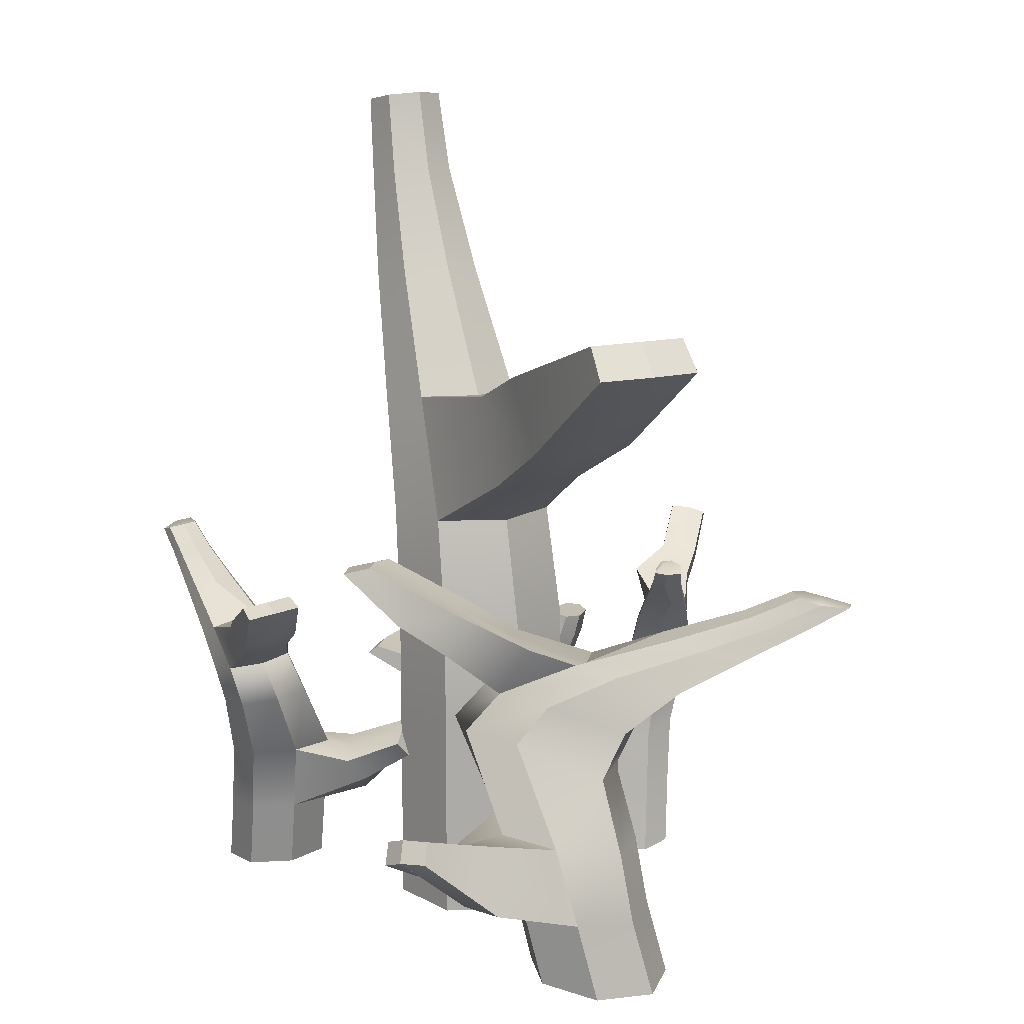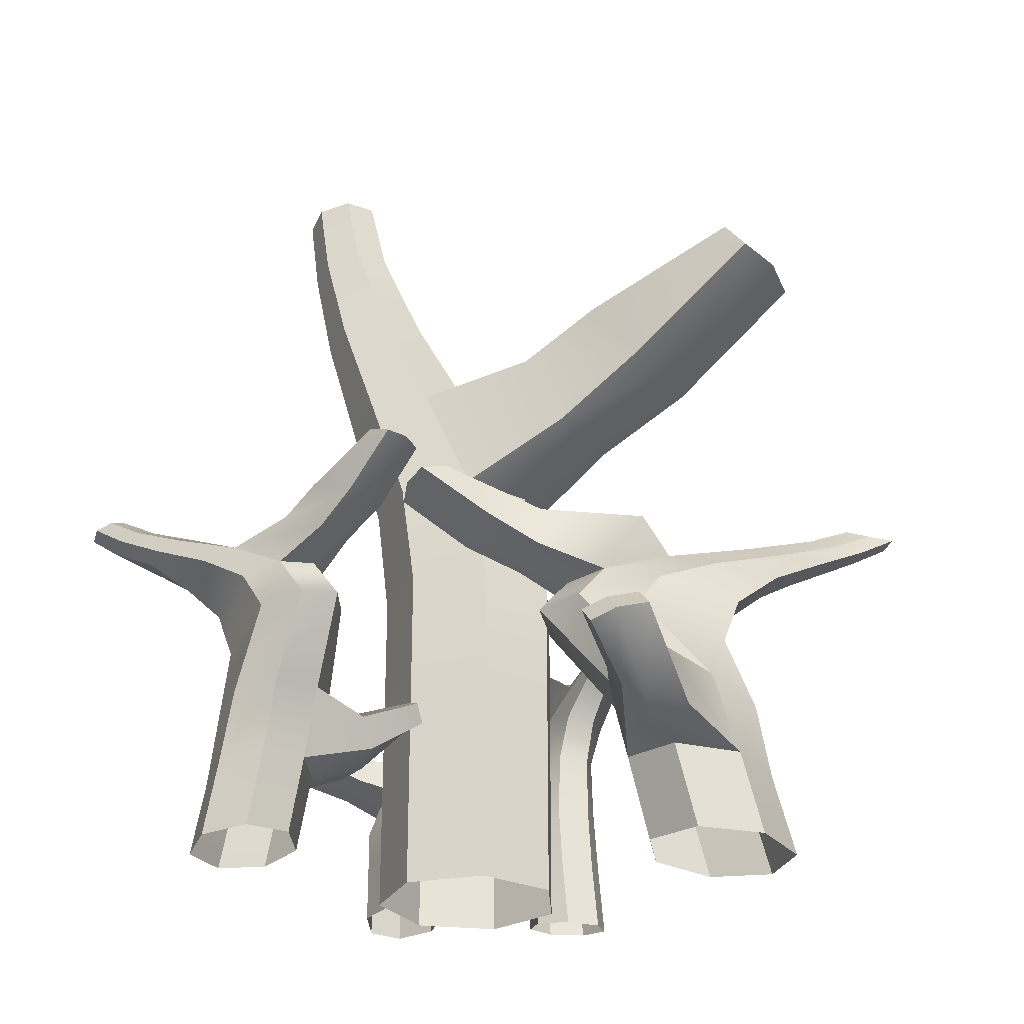
<metadata>
{"format":"obj","ext":"obj","renderer":"f3d","projection":"perspective","resolution":1024,"background":"white","views":[{"elev":14.0,"azim":62.2,"up":"+Y"},{"elev":-27.1,"azim":28.6,"up":"+Y"}]}
</metadata>
<code>
g default
v 23.47 0.6141 6.576
v 27.73 0.2306 3.713
v 28.26 -0.09351 -1.316
v 24.72 -0.1043 -4.772
v 19.71 0.2233 -3.986
v 17.02 0.6141 0.4203
v 18.71 0.7775 5.113
v 22.33 7.184 7.827
v 26.54 6.607 4.959
v 27.04 6.16 -0.03053
v 23.5 6.149 -3.494
v 18.5 6.606 -2.724
v 15.88 7.146 1.619
v 17.58 7.379 6.292
v 21.09 13.54 9.089
v 24.98 13.03 6.176
v 26.31 11.82 0.7291
v 22.78 11.81 -2.737
v 17.24 12.82 -1.629
v 14.73 13.43 2.576
v 16.52 13.73 7.294
v 15.06 20.83 9.395
v 19.09 20.37 6.665
v 24.09 17.96 1.272
v 20.74 17.77 -1.962
v 12.51 19.49 0.3187
v 9.76 20.14 4.289
v 10.87 20.74 8.327
v 16.06 23.98 6.733
v 19.87 23.45 4.211
v 24.76 21.91 -0.4357
v 21.68 21.7 -3.45
v 13.67 22.61 -1.712
v 11.09 23.31 1.983
v 12.13 23.91 5.762
v 19.46 26.61 1.321
v 22.67 26.09 -0.7787
v 26.65 25.33 -4.395
v 24.18 25.11 -6.877
v 17.46 25.38 -5.748
v 15.28 26.04 -2.664
v 19.59 26.78 0.3226
v 23.94 29.05 -5.291
v 26.39 28.58 -6.85
v 29.13 28.28 -9.454
v 25.13 27.78 -11.23
v 22.37 28.05 -10.74
v 20.7 28.62 -8.389
v 21.41 29.07 -5.976
v 27.52 31.23 -10.61
v 29.39 30.81 -11.77
v 31.23 30.67 -13.69
v 29.77 30.51 -15.1
v 26.23 30.4 -14.81
v 24.98 30.89 -13.04
v 25.55 31.27 -11.18
v 29.73 33.07 -13.91
v 31.4 32.67 -14.93
v 32.96 32.61 -16.59
v 31.65 32.45 -17.84
v 28.55 32.29 -17.65
v 27.45 32.76 -16.1
v 27.97 33.11 -14.44
v 30.68 33.07 -15.7
v 7.768 25.8 5.929
v 8.533 26.25 8.618
v 13.83 28.37 4.713
v 10.8 27.63 2.368
v 11.34 26.28 9.334
v 19.17 28.49 5.624
v 4.009 28 8.408
v 5.28 28.54 11.13
v 8.575 29.83 7.173
v 7.311 29.33 4.733
v 8.159 28.56 12.37
v 11.16 29.85 8.411
v -0.3448 31.94 11.54
v 1.305 32.34 13.81
v 2.784 32.93 12.02
v 1.178 32.56 9.927
v 3.689 32.48 15.4
v 4.997 33.08 13.57
v 22.66 8.569 13.35
v 25.39 8.409 11.76
v 23.39 13.73 11.32
v 21.18 13.28 12.64
v 20.98 9.959 14.15
v 19.1 12.28 12.82
v 23.26 13.75 19.46
v 25.41 14.16 18.31
v 24.23 15.59 17.52
v 22.07 15.21 18.63
v 21.27 12.95 19.85
v 20.08 14.43 19.01
v -9.019 2.146 12.65
v -12.87 1.8 11.38
v -15.91 1.507 13.54
v -15.9 1.497 17.5
v -12.78 1.793 20.29
v -8.932 2.146 19.8
v -7.265 2.294 16.39
v -7.72 8.083 12.75
v -11.55 7.562 11.51
v -14.55 7.158 13.68
v -14.55 7.147 17.64
v -11.45 7.56 20.42
v -7.662 8.048 19.92
v -6.016 8.259 16.52
v -6.364 13.83 12.91
v -10.05 13.36 11.89
v -13.74 12.27 13.76
v -13.75 12.26 17.72
v -10.17 13.17 20.68
v -6.523 13.72 20.18
v -4.901 14 16.69
v -2.964 20.41 16.58
v -6.623 19.99 15.38
v -12.25 17.82 14.9
v -12.23 17.65 18.63
v -6.568 19.2 22.71
v -2.92 19.79 22.47
v -1.305 20.33 19.76
v -4.961 23.26 17.26
v -8.384 22.78 16.11
v -13.55 21.39 15.32
v -13.55 21.2 18.77
v -8.3 22.02 22.98
v -4.894 22.65 22.78
v -3.385 23.2 20.24
v -9.744 25.63 17.81
v -12.61 25.16 16.82
v -16.73 24.47 16.09
v -16.77 24.28 18.89
v -12.54 24.53 22.59
v -9.688 25.12 22.43
v -10.36 25.79 18.22
v -15.77 27.84 18.26
v -17.93 27.42 17.48
v -20.83 27.14 17.04
v -19.65 26.69 20.45
v -17.91 26.94 21.97
v -15.72 27.45 21.85
v -14.78 27.86 20.2
v -20.6 29.81 18.64
v -22.23 29.43 18.03
v -24.27 29.3 17.82
v -24.26 29.16 19.45
v -22.2 29.06 21.54
v -20.56 29.5 21.46
v -19.86 29.84 20.17
v -23.59 31.47 18.88
v -25.04 31.11 18.33
v -26.79 31.06 18.17
v -26.77 30.91 19.62
v -25 30.77 21.49
v -23.56 31.19 21.41
v -22.93 31.51 20.25
v -25.08 31.47 19.17
v -0.9544 24.91 22.92
v 0.1074 25.31 21.1
v -4.87 27.23 19.68
v -4.528 26.56 22.77
v -1.002 25.34 18.96
v -7.231 27.33 15.85
v 2.418 26.89 24.07
v 3.227 27.38 21.91
v -0.7058 28.54 21.79
v -1.364 28.09 23.8
v 2.362 27.4 19.47
v -1.416 28.56 19.53
v 6.468 30.45 25.26
v 6.822 30.81 23.09
v 5.054 31.34 23.04
v 4.766 31.01 25.1
v 6.414 30.94 20.79
v 4.715 31.48 20.87
v -4.875 9.334 9.788
v -7.209 9.189 8.857
v -6.381 13.99 10.34
v -4.471 13.59 11.08
v -3.537 10.59 10.46
v -3.256 12.68 12.31
v -1.854 14.02 6.371
v -3.632 14.39 5.584
v -3.433 15.68 6.724
v -1.67 15.34 7.535
v -0.5729 13.29 7.435
v -0.394 14.63 8.611
v -2.562 2.146 -15.07
v -0.6588 1.8 -12.91
v 2.297 1.507 -12.91
v 4.112 1.497 -15.06
v 3.375 1.793 -17.77
v 0.6616 2.146 -18.98
v -1.976 2.294 -17.78
v -3.354 8.083 -15.63
v -1.45 7.562 -13.49
v 1.481 7.158 -13.51
v 3.3 7.147 -15.65
v 2.573 7.56 -18.35
v -0.09977 8.048 -19.54
v -2.724 8.259 -18.33
v -4.157 13.83 -16.24
v -2.245 13.36 -14.27
v 0.9989 12.27 -13.86
v 2.819 12.26 -16
v 1.866 13.17 -18.98
v -0.7207 13.72 -20.11
v -3.366 14 -18.85
v -4.671 20.41 -19.53
v -2.857 19.99 -17.47
v 0.5592 17.82 -15.05
v 2.255 17.65 -17.08
v 0.4694 19.2 -21.46
v -1.994 19.79 -22.74
v -4.282 20.33 -21.89
v -3.066 23.26 -19.13
v -1.386 22.78 -17.19
v 1.59 21.39 -14.78
v 3.173 21.2 -16.65
v 1.716 22.02 -20.95
v -0.5784 22.65 -22.15
v -2.72 23.2 -21.35
v 0.2729 25.63 -17.59
v 1.674 25.16 -15.95
v 4 24.47 -13.98
v 5.307 24.28 -15.48
v 4.276 24.53 -19.1
v 2.36 25.12 -20.12
v 0.8613 25.79 -17.58
v 4.371 27.84 -15.52
v 5.414 27.42 -14.26
v 7.082 27.14 -12.92
v 7.89 26.69 -15.21
v 7.453 26.94 -16.7
v 5.993 27.45 -17.48
v 4.628 27.86 -16.95
v 7.667 29.81 -13.87
v 8.442 29.43 -12.91
v 9.662 29.3 -12.01
v 10.4 29.16 -12.9
v 10.04 29.06 -14.82
v 8.938 29.5 -15.41
v 7.887 29.84 -14.98
v 9.711 31.47 -12.85
v 10.39 31.11 -11.99
v 11.45 31.06 -11.23
v 12.1 30.91 -12.03
v 11.82 30.77 -13.72
v 10.85 31.19 -14.23
v 9.916 31.51 -13.84
v 10.8 31.47 -12.43
v -3.06 24.91 -23.74
v -4.582 25.31 -23.16
v -2.014 27.23 -20.48
v -0.8187 26.56 -22.28
v -4.843 25.34 -21.58
v -2.248 27.33 -17.5
v -4.711 26.89 -25.65
v -6.225 27.38 -24.8
v -3.739 28.54 -23.22
v -2.389 28.09 -24.06
v -6.786 27.4 -23.14
v -4.315 28.56 -21.72
v -6.779 30.45 -27.86
v -8.003 30.81 -26.82
v -6.884 31.34 -26.11
v -5.753 31.01 -27.12
v -8.795 30.94 -25.42
v -7.662 31.48 -24.81
v -6.55 9.334 -15.12
v -5.469 9.189 -13.72
v -5.325 13.99 -14.84
v -6.218 13.59 -15.98
v -7.106 10.59 -16
v -6.44 12.68 -17.11
v -10.07 14.02 -14.43
v -9.281 14.39 -13.32
v -8.887 15.68 -14.02
v -9.654 15.34 -15.13
v -10.41 13.29 -15.5
v -9.985 14.63 -16.21
v -10.08 2.316 -3.753
v -7.341 2.316 -4.922
v -7.689 2.316 -8.558
v -10.86 2.316 -11.92
v -14.47 2.316 -12.48
v -15.8 2.316 -9.817
v -13.84 2.316 -5.932
v -10.08 4.872 -3.753
v -7.341 4.872 -4.922
v -7.689 4.872 -8.558
v -10.86 4.872 -11.92
v -14.47 4.872 -12.48
v -15.8 4.872 -9.817
v -13.84 4.872 -5.932
v -10.08 7.428 -3.753
v -7.341 7.428 -4.922
v -7.689 7.428 -8.558
v -10.86 7.428 -11.92
v -14.47 7.428 -12.48
v -15.8 7.428 -9.817
v -13.84 7.428 -5.932
v -10.08 9.983 -3.753
v -7.341 9.983 -4.922
v -7.689 9.983 -8.558
v -10.86 9.983 -11.92
v -14.47 9.983 -12.48
v -15.8 9.983 -9.817
v -13.84 9.983 -5.932
v -9.619 12.6 -4.53
v -7.043 12.58 -5.63
v -7.37 12.57 -9.048
v -10.35 12.57 -12.21
v -13.75 12.58 -12.74
v -15 12.6 -10.23
v -13.16 12.61 -6.579
v -8.436 15.5 -6.513
v -6.276 15.43 -7.434
v -6.552 15.38 -10.3
v -9.056 15.38 -12.96
v -11.9 15.43 -13.4
v -12.95 15.5 -11.3
v -11.4 15.53 -8.233
v -7.195 18.47 -8.69
v -5.52 18.35 -9.402
v -5.738 18.26 -11.63
v -7.684 18.26 -13.69
v -9.893 18.35 -14.04
v -10.7 18.47 -12.41
v -9.501 18.53 -10.03
v -6.395 20.95 -10.2
v -5.087 20.8 -10.76
v -5.261 20.69 -12.5
v -6.785 20.69 -14.12
v -8.513 20.8 -14.39
v -9.143 20.95 -13.12
v -8.2 21.01 -11.25
v -6.027 22.86 -10.83
v -4.852 22.71 -11.33
v -5.009 22.6 -12.89
v -6.38 22.6 -14.34
v -7.932 22.71 -14.59
v -8.497 22.86 -13.45
v -7.649 22.93 -11.77
v -6.717 22.77 -12.65
v -16.95 13.94 -6.862
v -15.65 13.95 -4.226
v -14.36 15.97 -5.447
v -15.59 15.94 -7.802
v -13.1 13.94 -2.774
v -12.08 15.94 -4.084
v -19.78 15.16 -4.826
v -18.05 15.23 -1.964
v -16.54 16.86 -3.393
v -18.19 16.78 -6.004
v -15.3 15.16 -0.07069
v -14.03 16.78 -1.588
v -23.11 17.38 -1.562
v -21.15 17.42 0.961
v -20.49 18.13 0.3374
v -22.37 18.09 -2.026
v -18.75 17.38 3.061
v -18.24 18.09 2.35
v 4.61 -0.2062 -5.382
v -1.645 -0.2062 -6.81
v -6.661 -0.2062 -2.809
v -6.661 -0.2062 3.607
v -1.645 -0.2062 7.607
v 4.61 -0.2062 6.179
v 7.394 -0.2062 0.3986
v 4.61 8.754 -5.382
v -1.645 8.754 -6.81
v -6.661 8.754 -2.809
v -6.661 8.754 3.607
v -1.645 8.754 7.607
v 4.61 8.754 6.179
v 7.394 8.754 0.3986
v 4.61 17.71 -5.382
v -1.645 17.71 -6.81
v -6.661 17.71 -2.809
v -6.661 17.71 3.607
v -1.645 17.71 7.607
v 4.61 17.71 6.179
v 7.394 17.71 0.3986
v 4.61 26.67 -5.382
v -1.645 26.67 -6.81
v -6.661 26.67 -2.809
v -6.661 26.67 3.607
v -1.645 26.67 7.607
v 4.61 26.67 6.179
v 7.394 26.67 0.3986
v 2.665 35.86 -5.037
v -3.216 35.8 -6.379
v -7.932 35.74 -2.618
v -7.932 35.74 3.415
v -3.216 35.8 7.176
v 2.665 35.86 5.834
v 5.283 35.9 0.3986
v -2.306 46.02 -4.162
v -7.235 45.78 -5.288
v -11.19 45.59 -2.132
v -11.19 45.59 2.929
v -7.235 45.78 6.085
v -2.306 46.02 4.959
v -0.1121 46.13 0.3986
v -7.668 56.44 -3.146
v -11.49 56.02 -4.022
v -14.55 55.69 -1.569
v -14.55 55.69 2.366
v -11.49 56.02 4.819
v -7.668 56.44 3.943
v -5.968 56.63 0.3986
v -11.29 65.12 -2.379
v -14.27 64.61 -3.065
v -16.67 64.21 -1.143
v -16.67 64.21 1.94
v -14.27 64.61 3.862
v -11.29 65.12 3.176
v -9.968 65.34 0.3986
v -12.85 71.83 -2.098
v -15.53 71.31 -2.715
v -17.67 70.89 -0.9871
v -17.67 70.89 1.784
v -15.53 71.31 3.512
v -12.85 71.83 2.896
v -11.66 72.06 0.3986
v -14.53 71.5 0.3986
v 11.03 40.55 4.295
v 12.96 40.58 0.3986
v 8.975 47.65 0.3986
v 7.356 47.57 3.943
v 11.03 40.55 -3.498
v 7.356 47.57 -3.145
v 18.76 44.82 4.932
v 20.34 45.08 0.3986
v 15.67 50.78 0.3986
v 14.36 50.51 4.608
v 18.76 44.82 -4.134
v 14.36 50.51 -3.811
v 29.19 52.62 4.805
v 29.87 52.73 0.3986
v 27.84 55.22 0.3986
v 27.27 55.1 4.57
v 29.19 52.62 -4.008
v 27.27 55.1 -3.773
g group_pasted__pCylinder7
f 1 2 9 8
f 2 3 10 9
f 3 4 11 10
f 4 5 12 11
f 5 6 13 12
f 6 7 14 13
f 7 1 8 14
f 89 90 91 92
f 9 10 17 16
f 10 11 18 17
f 11 12 19 18
f 12 13 20 19
f 13 14 21 20
f 93 89 92 94
f 15 16 23 22
f 16 17 24 23
f 17 18 25 24
f 18 19 26 25
f 19 20 27 26
f 20 21 28 27
f 21 15 22 28
f 22 23 30 29
f 23 24 31 30
f 24 25 32 31
f 25 26 33 32
f 26 27 34 33
f 27 28 35 34
f 28 22 29 35
f 29 30 37 36
f 30 31 38 37
f 31 32 39 38
f 32 33 40 39
f 33 34 41 40
f 77 78 79 80
f 78 81 82 79
f 36 37 44 43
f 37 38 45 44
f 38 39 46 45
f 39 40 47 46
f 40 41 48 47
f 41 42 49 48
f 42 36 43 49
f 43 44 51 50
f 44 45 52 51
f 45 46 53 52
f 46 47 54 53
f 47 48 55 54
f 48 49 56 55
f 49 43 50 56
f 50 51 58 57
f 51 52 59 58
f 52 53 60 59
f 53 54 61 60
f 54 55 62 61
f 55 56 63 62
f 56 50 57 63
f 57 58 64
f 58 59 64
f 59 60 64
f 60 61 64
f 61 62 64
f 62 63 64
f 63 57 64
f 34 35 66 65
f 42 41 68 67
f 41 34 65 68
f 35 29 69 66
f 29 36 70 69
f 36 42 67 70
f 65 66 72 71
f 67 68 74 73
f 68 65 71 74
f 66 69 75 72
f 69 70 76 75
f 70 67 73 76
f 71 72 78 77
f 73 74 80 79
f 74 71 77 80
f 72 75 81 78
f 75 76 82 81
f 76 73 79 82
f 8 9 84 83
f 9 16 85 84
f 16 15 86 85
f 14 8 83 87
f 15 21 88 86
f 21 14 87 88
f 83 84 90 89
f 84 85 91 90
f 85 86 92 91
f 87 83 89 93
f 86 88 94 92
f 88 87 93 94
f 95 96 103 102
f 96 97 104 103
f 97 98 105 104
f 98 99 106 105
f 99 100 107 106
f 100 101 108 107
f 101 95 102 108
f 183 184 185 186
f 103 104 111 110
f 104 105 112 111
f 105 106 113 112
f 106 107 114 113
f 107 108 115 114
f 187 183 186 188
f 109 110 117 116
f 110 111 118 117
f 111 112 119 118
f 112 113 120 119
f 113 114 121 120
f 114 115 122 121
f 115 109 116 122
f 116 117 124 123
f 117 118 125 124
f 118 119 126 125
f 119 120 127 126
f 120 121 128 127
f 121 122 129 128
f 122 116 123 129
f 123 124 131 130
f 124 125 132 131
f 125 126 133 132
f 126 127 134 133
f 127 128 135 134
f 171 172 173 174
f 172 175 176 173
f 130 131 138 137
f 131 132 139 138
f 132 133 140 139
f 133 134 141 140
f 134 135 142 141
f 135 136 143 142
f 136 130 137 143
f 137 138 145 144
f 138 139 146 145
f 139 140 147 146
f 140 141 148 147
f 141 142 149 148
f 142 143 150 149
f 143 137 144 150
f 144 145 152 151
f 145 146 153 152
f 146 147 154 153
f 147 148 155 154
f 148 149 156 155
f 149 150 157 156
f 150 144 151 157
f 151 152 158
f 152 153 158
f 153 154 158
f 154 155 158
f 155 156 158
f 156 157 158
f 157 151 158
f 128 129 160 159
f 136 135 162 161
f 135 128 159 162
f 129 123 163 160
f 123 130 164 163
f 130 136 161 164
f 159 160 166 165
f 161 162 168 167
f 162 159 165 168
f 160 163 169 166
f 163 164 170 169
f 164 161 167 170
f 165 166 172 171
f 167 168 174 173
f 168 165 171 174
f 166 169 175 172
f 169 170 176 175
f 170 167 173 176
f 102 103 178 177
f 103 110 179 178
f 110 109 180 179
f 108 102 177 181
f 109 115 182 180
f 115 108 181 182
f 177 178 184 183
f 178 179 185 184
f 179 180 186 185
f 181 177 183 187
f 180 182 188 186
f 182 181 187 188
f 189 190 197 196
f 190 191 198 197
f 191 192 199 198
f 192 193 200 199
f 193 194 201 200
f 194 195 202 201
f 195 189 196 202
f 277 278 279 280
f 197 198 205 204
f 198 199 206 205
f 199 200 207 206
f 200 201 208 207
f 201 202 209 208
f 281 277 280 282
f 203 204 211 210
f 204 205 212 211
f 205 206 213 212
f 206 207 214 213
f 207 208 215 214
f 208 209 216 215
f 209 203 210 216
f 210 211 218 217
f 211 212 219 218
f 212 213 220 219
f 213 214 221 220
f 214 215 222 221
f 215 216 223 222
f 216 210 217 223
f 217 218 225 224
f 218 219 226 225
f 219 220 227 226
f 220 221 228 227
f 221 222 229 228
f 265 266 267 268
f 266 269 270 267
f 224 225 232 231
f 225 226 233 232
f 226 227 234 233
f 227 228 235 234
f 228 229 236 235
f 229 230 237 236
f 230 224 231 237
f 231 232 239 238
f 232 233 240 239
f 233 234 241 240
f 234 235 242 241
f 235 236 243 242
f 236 237 244 243
f 237 231 238 244
f 238 239 246 245
f 239 240 247 246
f 240 241 248 247
f 241 242 249 248
f 242 243 250 249
f 243 244 251 250
f 244 238 245 251
f 245 246 252
f 246 247 252
f 247 248 252
f 248 249 252
f 249 250 252
f 250 251 252
f 251 245 252
f 222 223 254 253
f 230 229 256 255
f 229 222 253 256
f 223 217 257 254
f 217 224 258 257
f 224 230 255 258
f 253 254 260 259
f 255 256 262 261
f 256 253 259 262
f 254 257 263 260
f 257 258 264 263
f 258 255 261 264
f 259 260 266 265
f 261 262 268 267
f 262 259 265 268
f 260 263 269 266
f 263 264 270 269
f 264 261 267 270
f 196 197 272 271
f 197 204 273 272
f 204 203 274 273
f 202 196 271 275
f 203 209 276 274
f 209 202 275 276
f 271 272 278 277
f 272 273 279 278
f 273 274 280 279
f 275 271 277 281
f 274 276 282 280
f 276 275 281 282
f 283 284 291 290
f 284 285 292 291
f 285 286 293 292
f 286 287 294 293
f 287 288 295 294
f 288 289 296 295
f 289 283 290 296
f 290 291 298 297
f 291 292 299 298
f 292 293 300 299
f 293 294 301 300
f 294 295 302 301
f 295 296 303 302
f 296 290 297 303
f 297 298 305 304
f 298 299 306 305
f 299 300 307 306
f 300 301 308 307
f 301 302 309 308
f 302 303 310 309
f 303 297 304 310
f 304 305 312 311
f 305 306 313 312
f 306 307 314 313
f 307 308 315 314
f 308 309 316 315
f 309 310 317 316
f 310 304 311 317
f 311 312 319 318
f 312 313 320 319
f 313 314 321 320
f 314 315 322 321
f 315 316 323 322
f 359 360 361 362
f 360 363 364 361
f 318 319 326 325
f 319 320 327 326
f 320 321 328 327
f 321 322 329 328
f 322 323 330 329
f 323 324 331 330
f 324 318 325 331
f 325 326 333 332
f 326 327 334 333
f 327 328 335 334
f 328 329 336 335
f 329 330 337 336
f 330 331 338 337
f 331 325 332 338
f 332 333 340 339
f 333 334 341 340
f 334 335 342 341
f 335 336 343 342
f 336 337 344 343
f 337 338 345 344
f 338 332 339 345
f 339 340 346
f 340 341 346
f 341 342 346
f 342 343 346
f 343 344 346
f 344 345 346
f 345 339 346
f 316 317 348 347
f 324 323 350 349
f 323 316 347 350
f 317 311 351 348
f 311 318 352 351
f 318 324 349 352
f 347 348 354 353
f 349 350 356 355
f 350 347 353 356
f 348 351 357 354
f 351 352 358 357
f 352 349 355 358
f 353 354 360 359
f 355 356 362 361
f 356 353 359 362
f 354 357 363 360
f 357 358 364 363
f 358 355 361 364
f 365 366 373 372
f 366 367 374 373
f 367 368 375 374
f 368 369 376 375
f 369 370 377 376
f 370 371 378 377
f 371 365 372 378
f 372 373 380 379
f 373 374 381 380
f 374 375 382 381
f 375 376 383 382
f 376 377 384 383
f 377 378 385 384
f 378 372 379 385
f 379 380 387 386
f 380 381 388 387
f 381 382 389 388
f 382 383 390 389
f 383 384 391 390
f 384 385 392 391
f 385 379 386 392
f 386 387 394 393
f 387 388 395 394
f 388 389 396 395
f 389 390 397 396
f 390 391 398 397
f 391 392 399 398
f 392 386 393 399
f 393 394 401 400
f 394 395 402 401
f 395 396 403 402
f 396 397 404 403
f 397 398 405 404
f 441 442 443 444
f 442 445 446 443
f 400 401 408 407
f 401 402 409 408
f 402 403 410 409
f 403 404 411 410
f 404 405 412 411
f 405 406 413 412
f 406 400 407 413
f 407 408 415 414
f 408 409 416 415
f 409 410 417 416
f 410 411 418 417
f 411 412 419 418
f 412 413 420 419
f 413 407 414 420
f 414 415 422 421
f 415 416 423 422
f 416 417 424 423
f 417 418 425 424
f 418 419 426 425
f 419 420 427 426
f 420 414 421 427
f 421 422 428
f 422 423 428
f 423 424 428
f 424 425 428
f 425 426 428
f 426 427 428
f 427 421 428
f 398 399 430 429
f 406 405 432 431
f 405 398 429 432
f 399 393 433 430
f 393 400 434 433
f 400 406 431 434
f 429 430 436 435
f 431 432 438 437
f 432 429 435 438
f 430 433 439 436
f 433 434 440 439
f 434 431 437 440
f 435 436 442 441
f 437 438 444 443
f 438 435 441 444
f 436 439 445 442
f 439 440 446 445
f 440 437 443 446

</code>
